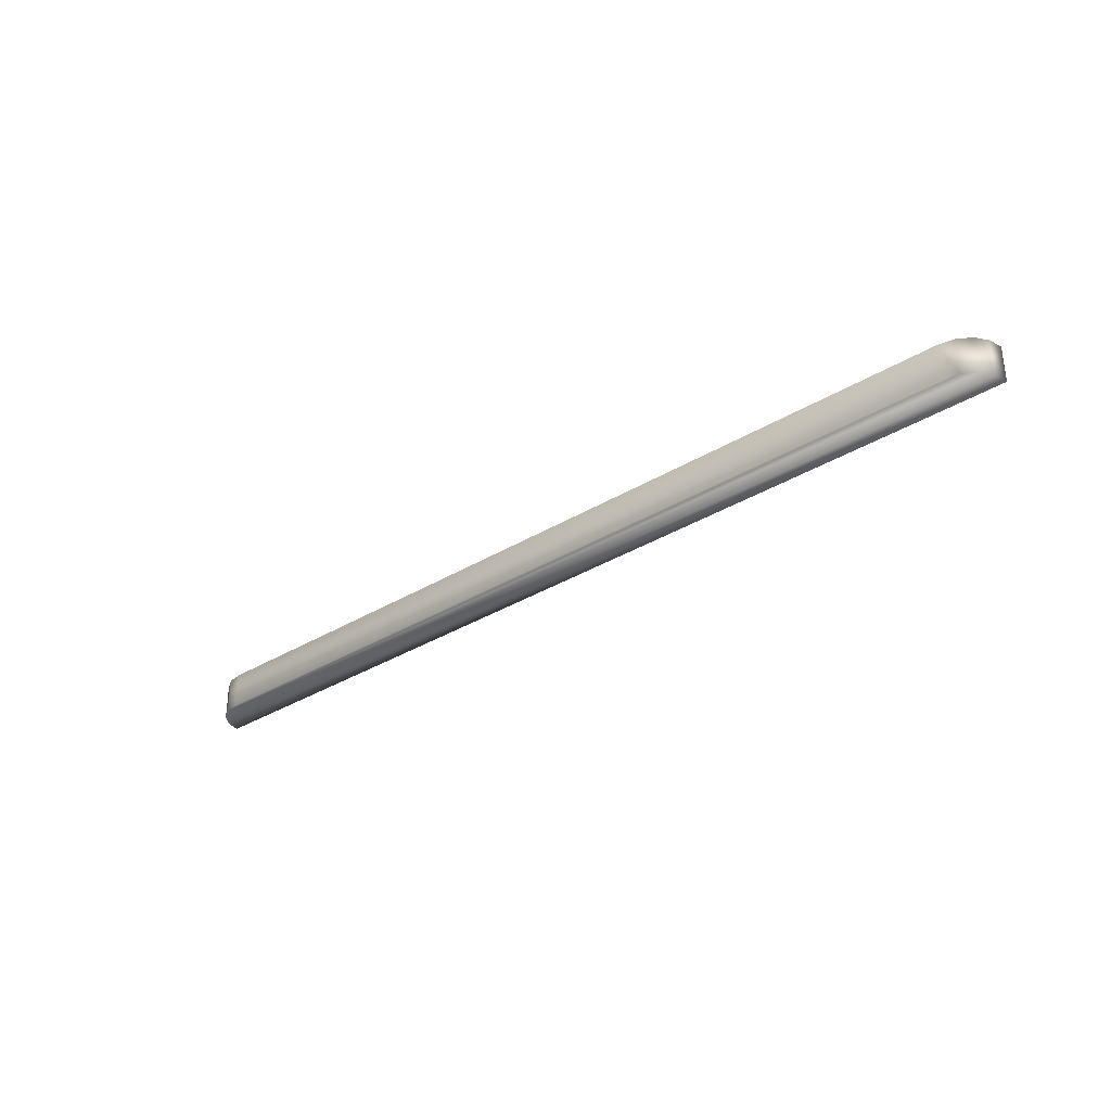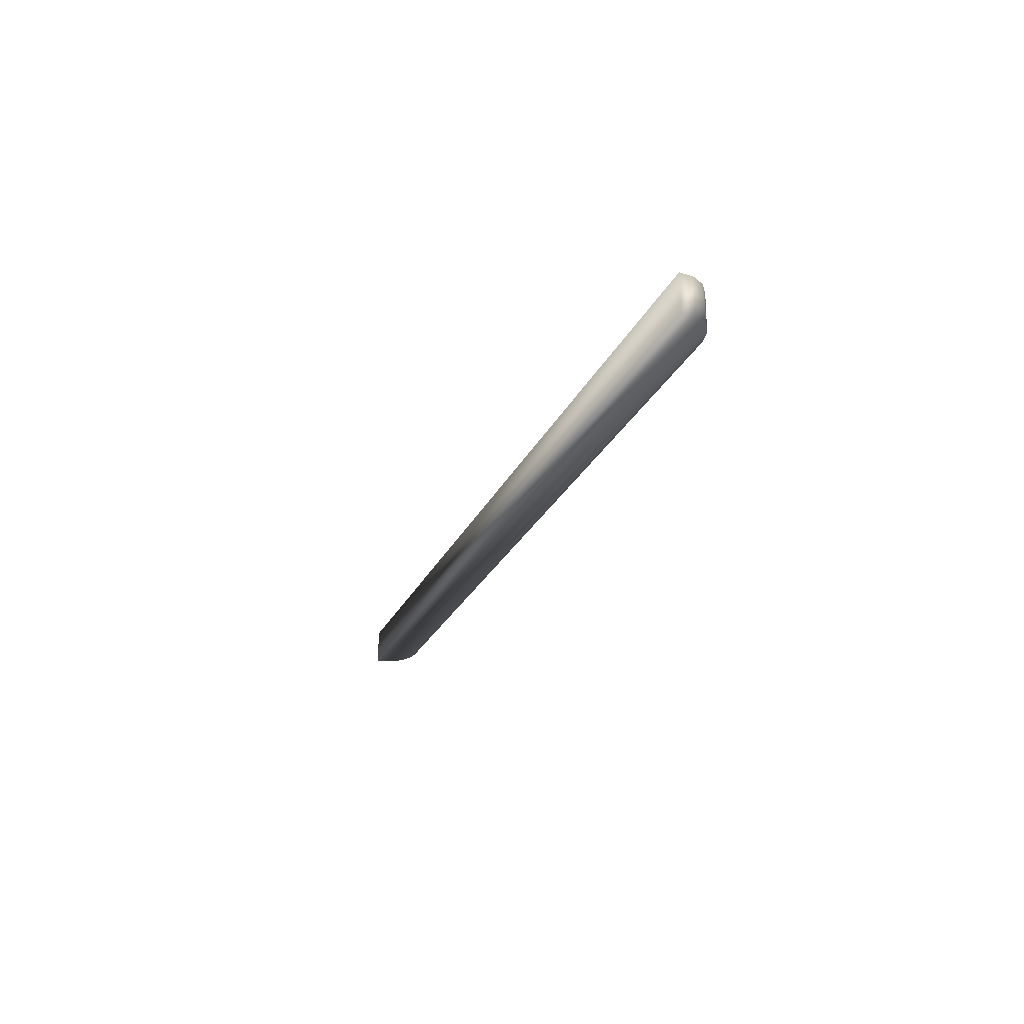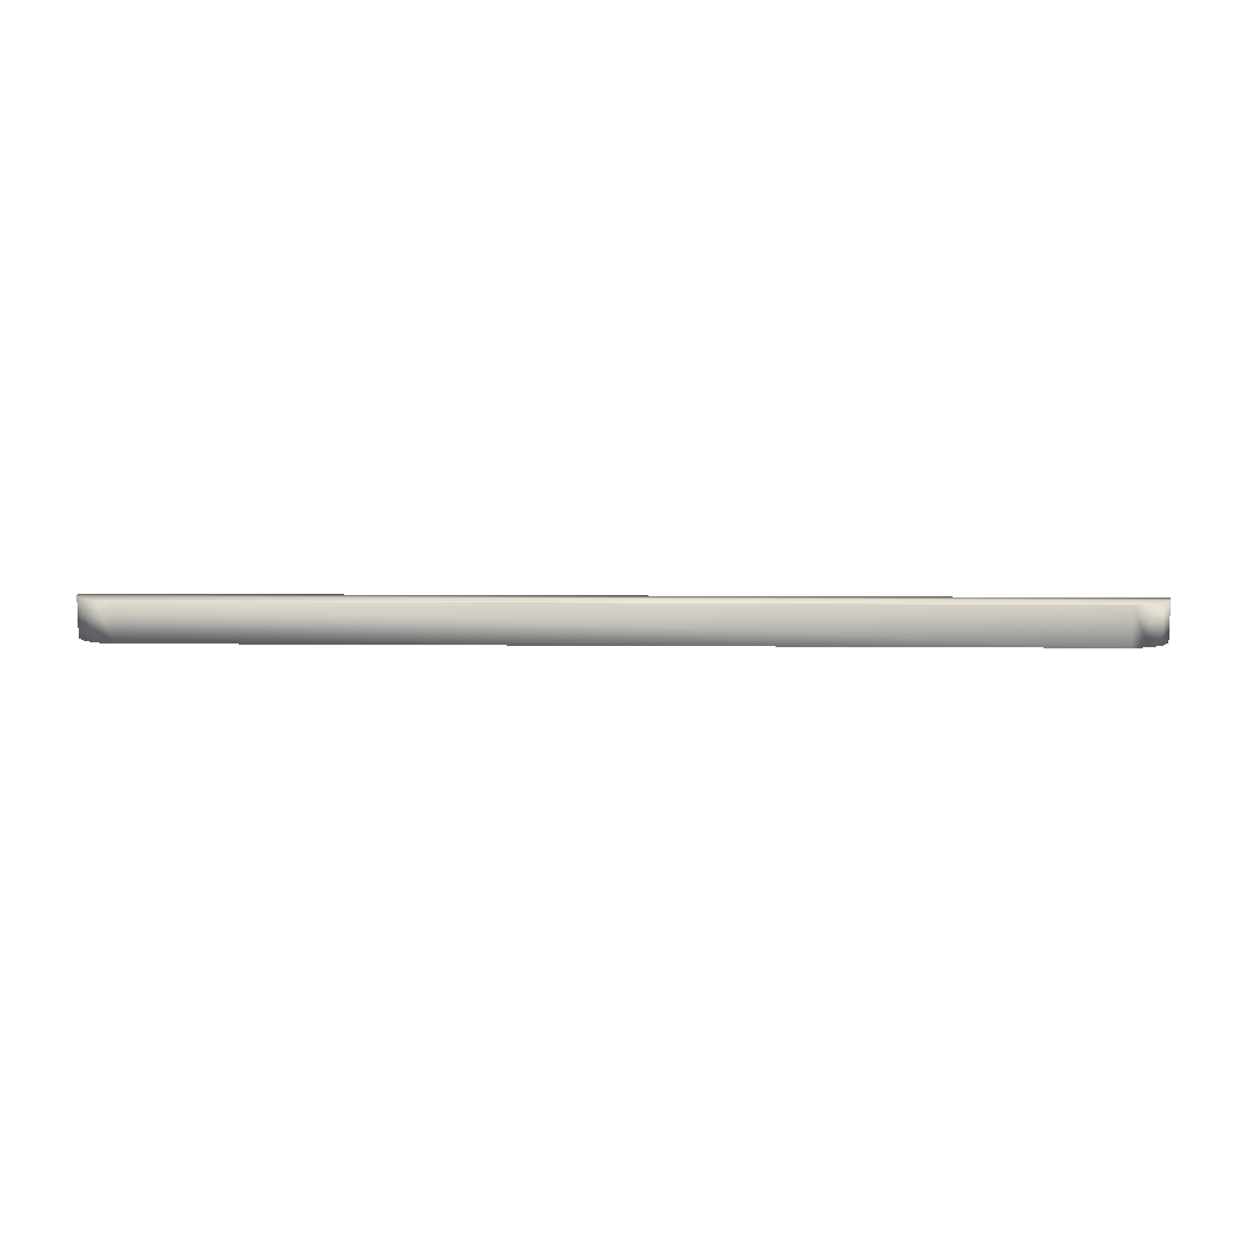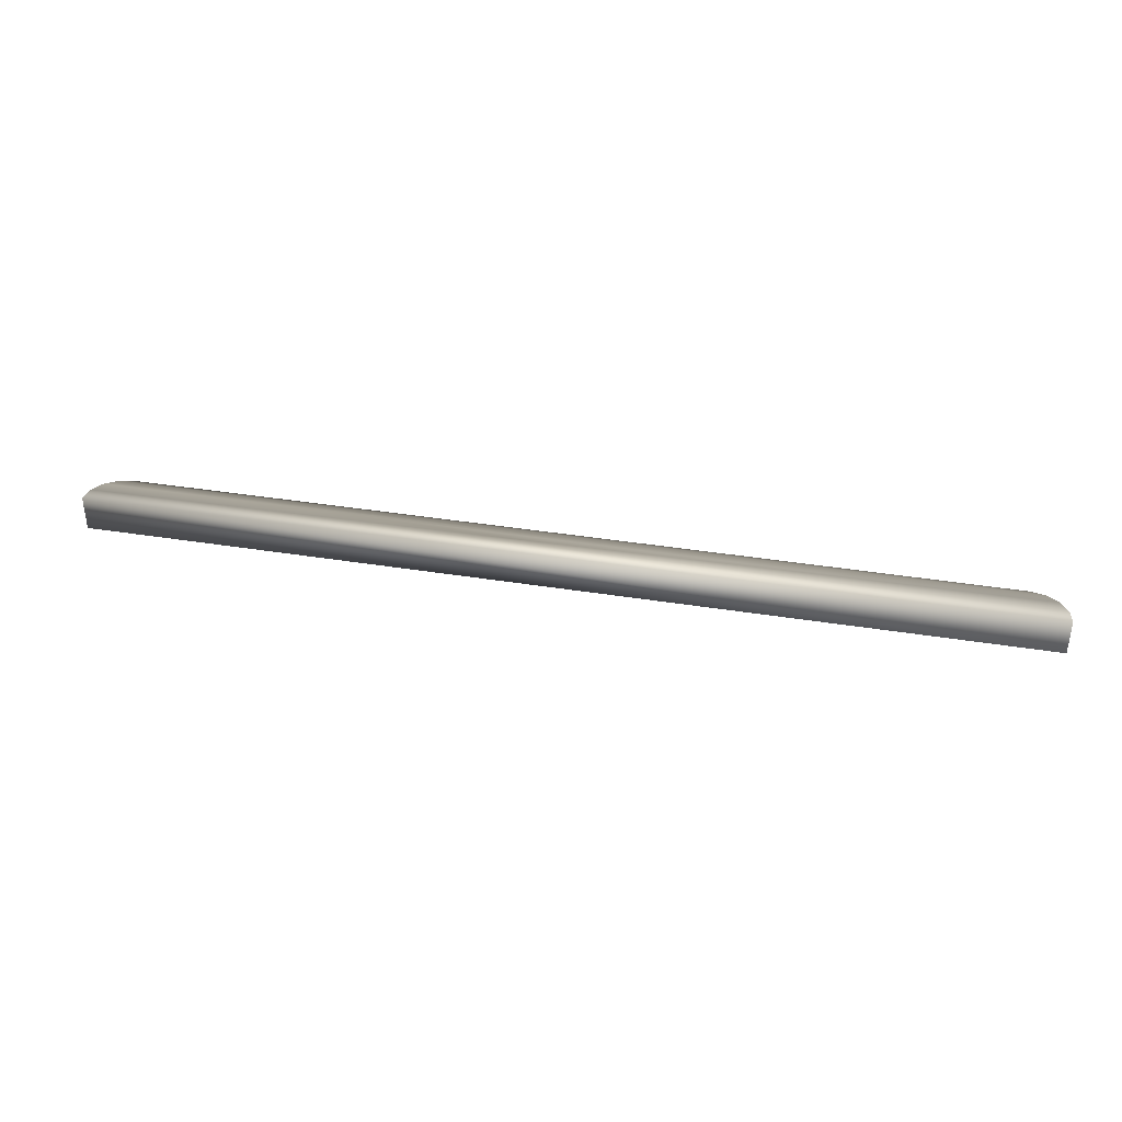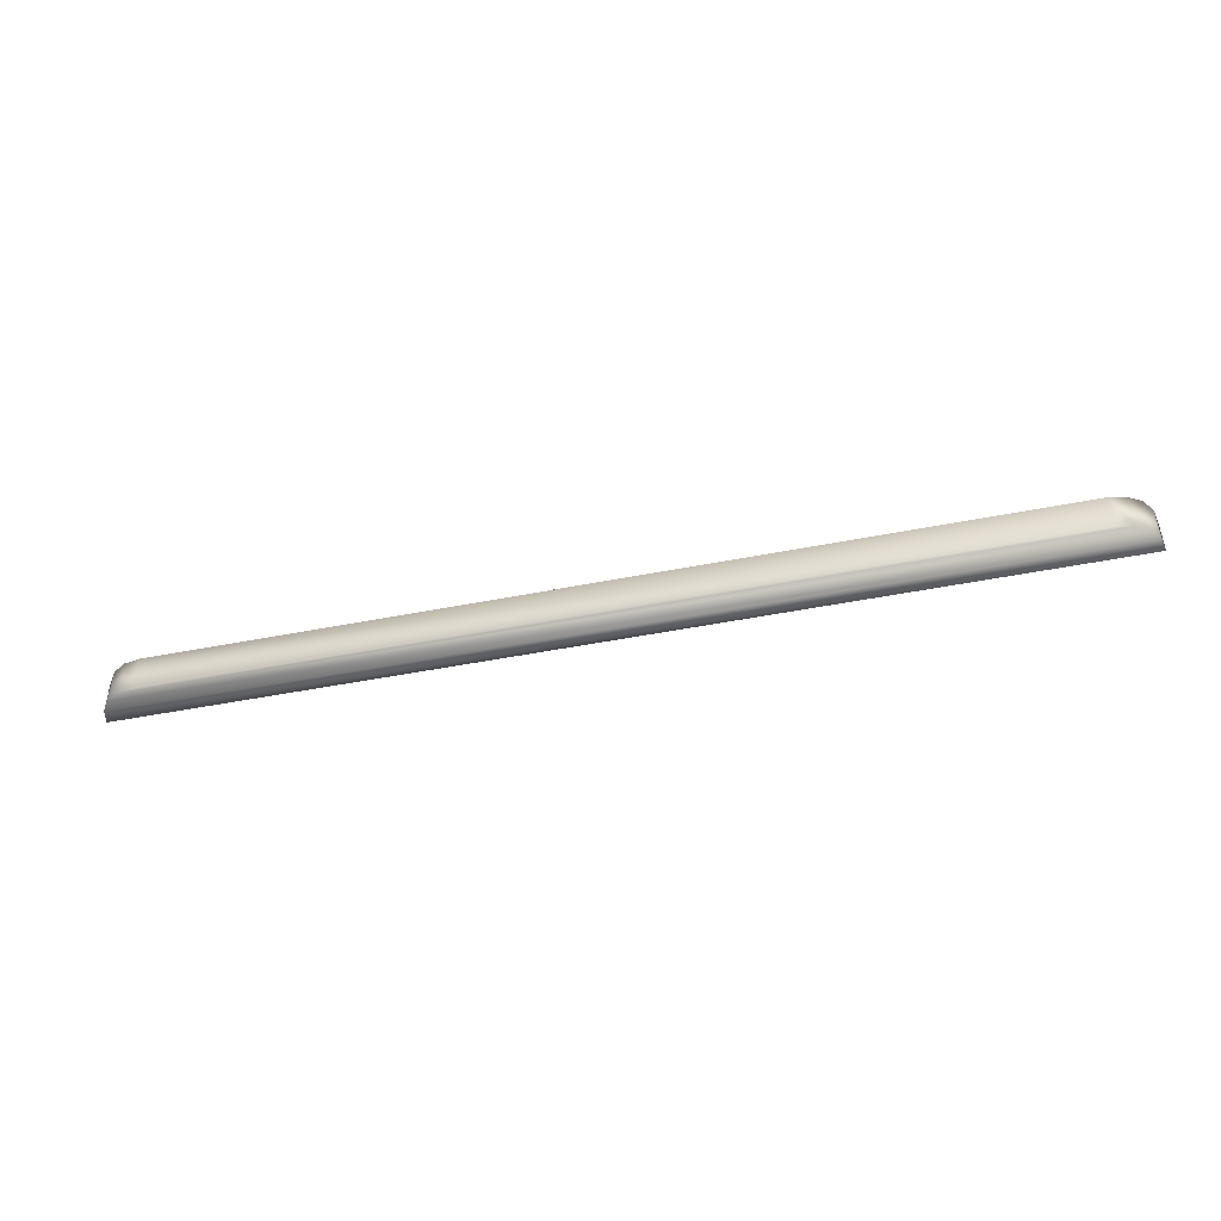
<metadata>
{"format":"obj","ext":"obj","renderer":"f3d","projection":"perspective","resolution":1024,"background":"white","views":[{"elev":-33.0,"azim":40.3,"up":"+Y"},{"elev":-22.9,"azim":-108.8,"up":"+Y"},{"elev":10.8,"azim":1.3,"up":"+Y"},{"elev":37.8,"azim":-168.4,"up":"+Y"},{"elev":-45.9,"azim":12.9,"up":"+Y"}]}
</metadata>
<code>
v -32.69 -3 22
v -32.69 -1 22
v -33.51 -1 21.85
v -33.51 -3 21.85
v -34.2 -1 21.41
v -34.2 -3 21.41
v -34.67 -3 20.77
v -34.67 -1 20.77
v -34.83 -3 20
v -34.83 -1 20
v 16.41 -1 20
v 16.41 -3 20
v 14.26 -1 22
v 15.09 -1 21.85
v 15.78 -1 21.41
v 16.25 -1 20.77
v 14.26 -3 22
v 15.09 -3 21.85
v 15.78 -3 21.41
v 16.25 -3 20.77
f 1 2 3
f 1 3 4
f 4 3 5
f 4 5 6
f 7 6 5
f 7 5 8
f 9 7 8
f 9 8 10
f 11 12 9
f 11 9 10
f 2 13 14
f 2 14 3
f 3 14 15
f 3 15 5
f 5 15 16
f 5 16 8
f 8 16 11
f 8 11 10
f 17 1 18
f 18 1 4
f 18 4 19
f 19 4 6
f 19 6 20
f 20 6 7
f 20 7 12
f 12 7 9
f 20 12 11
f 20 11 16
f 19 20 16
f 19 16 15
f 19 15 14
f 19 14 18
f 18 14 13
f 18 13 17
f 17 13 2
f 17 2 1

</code>
